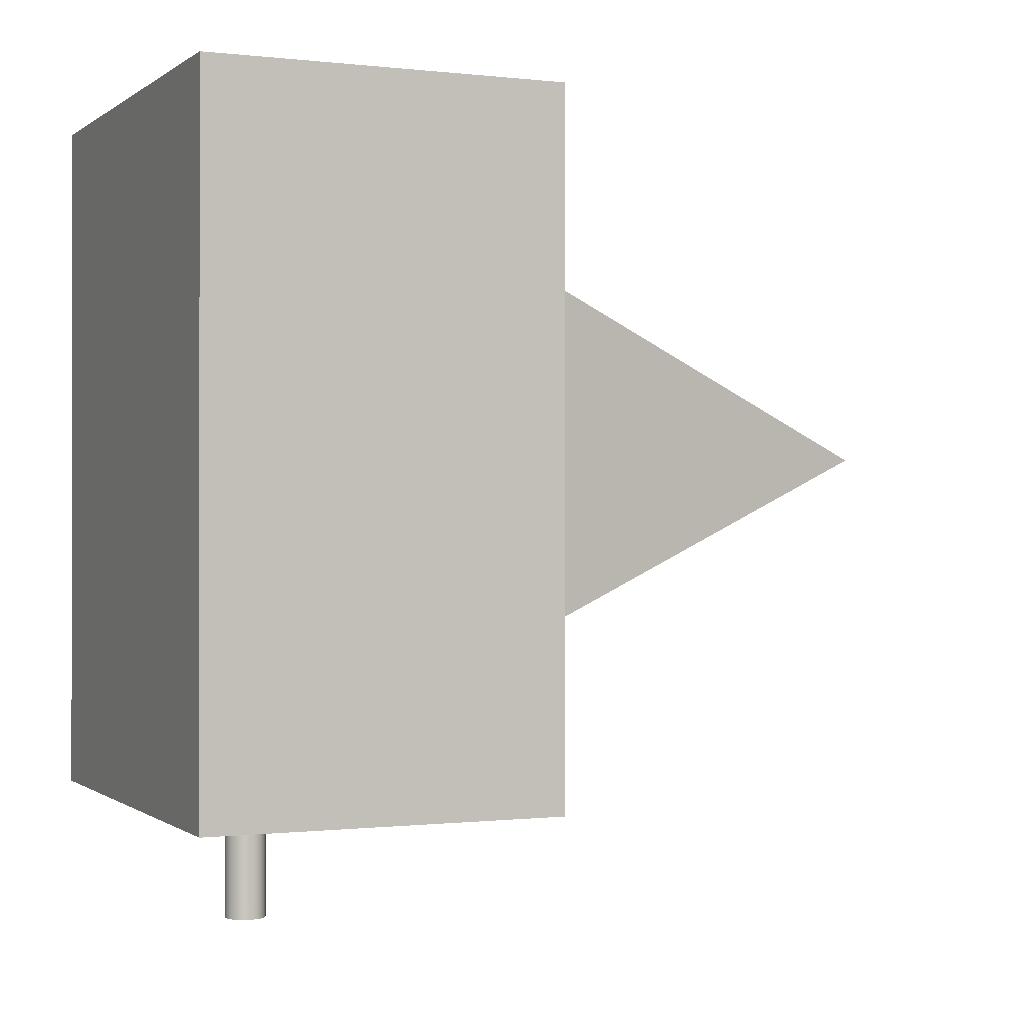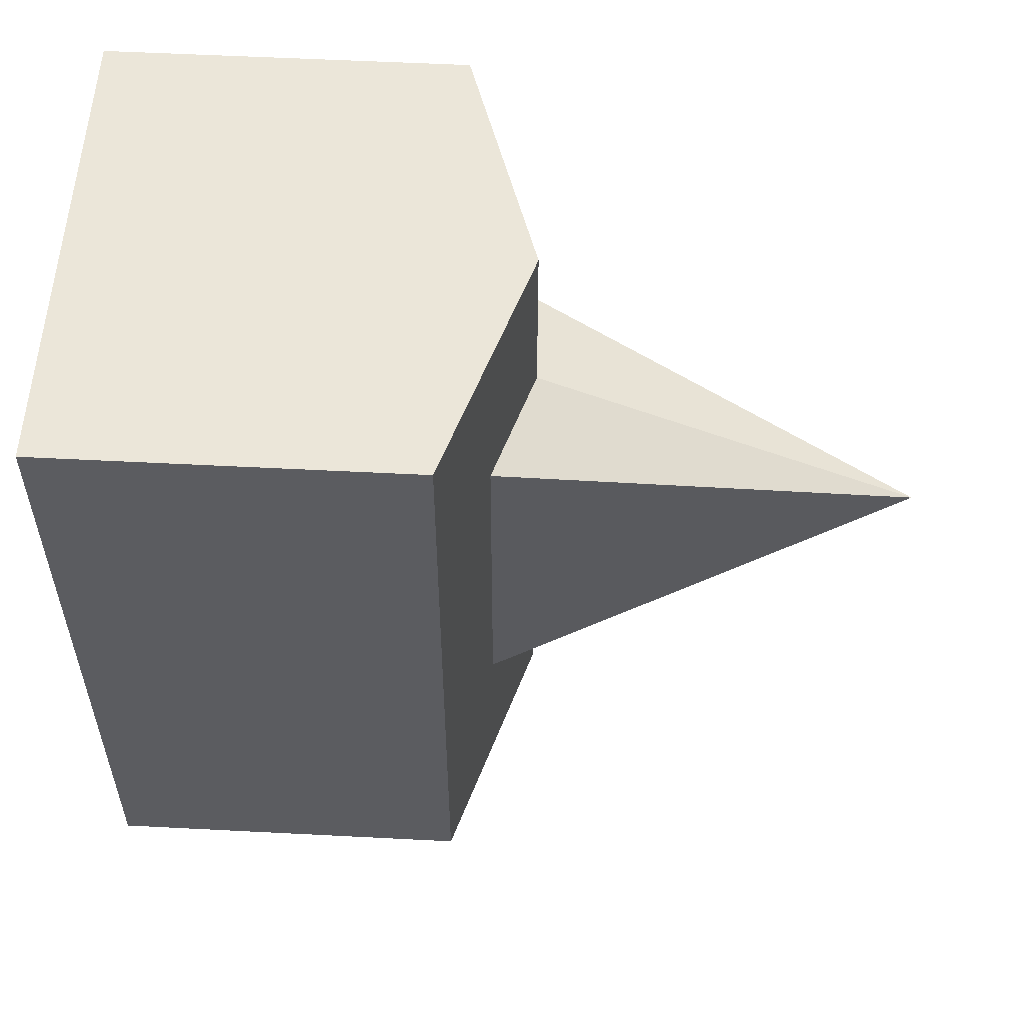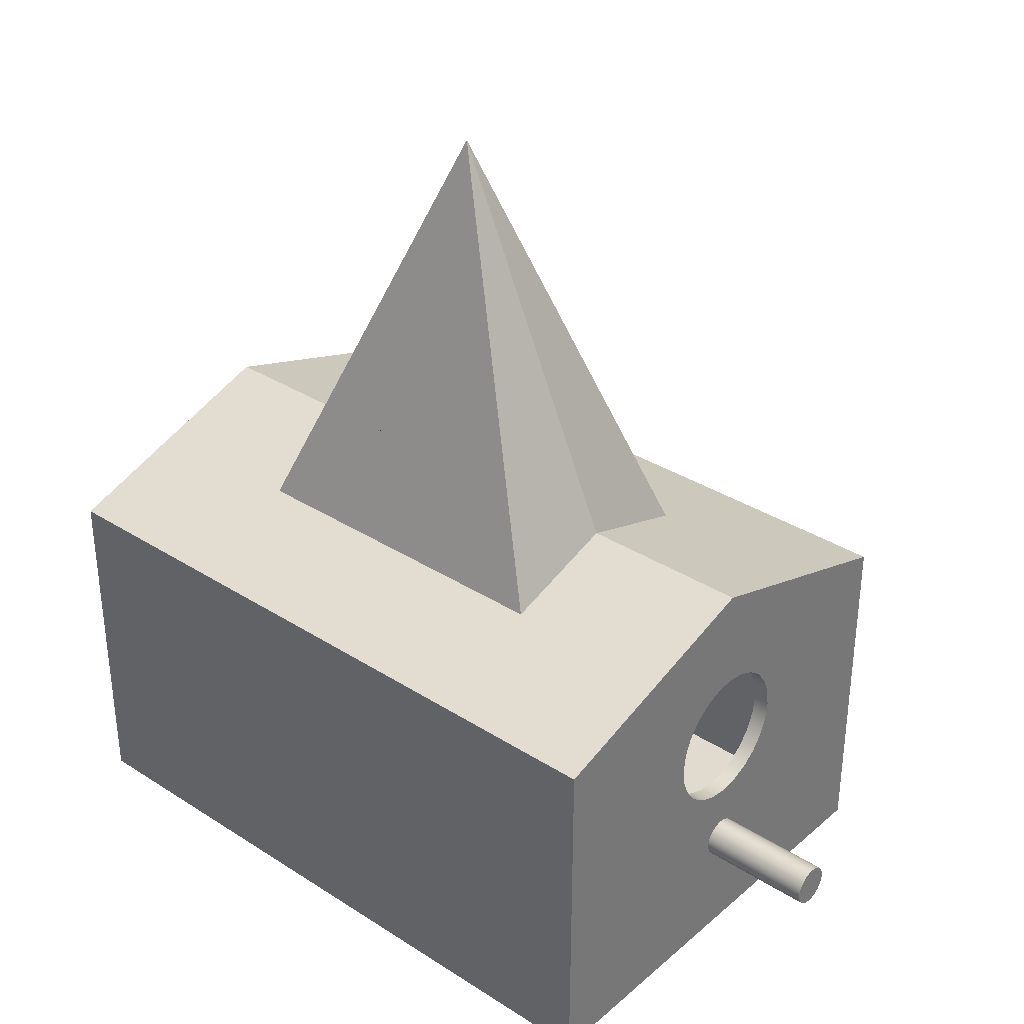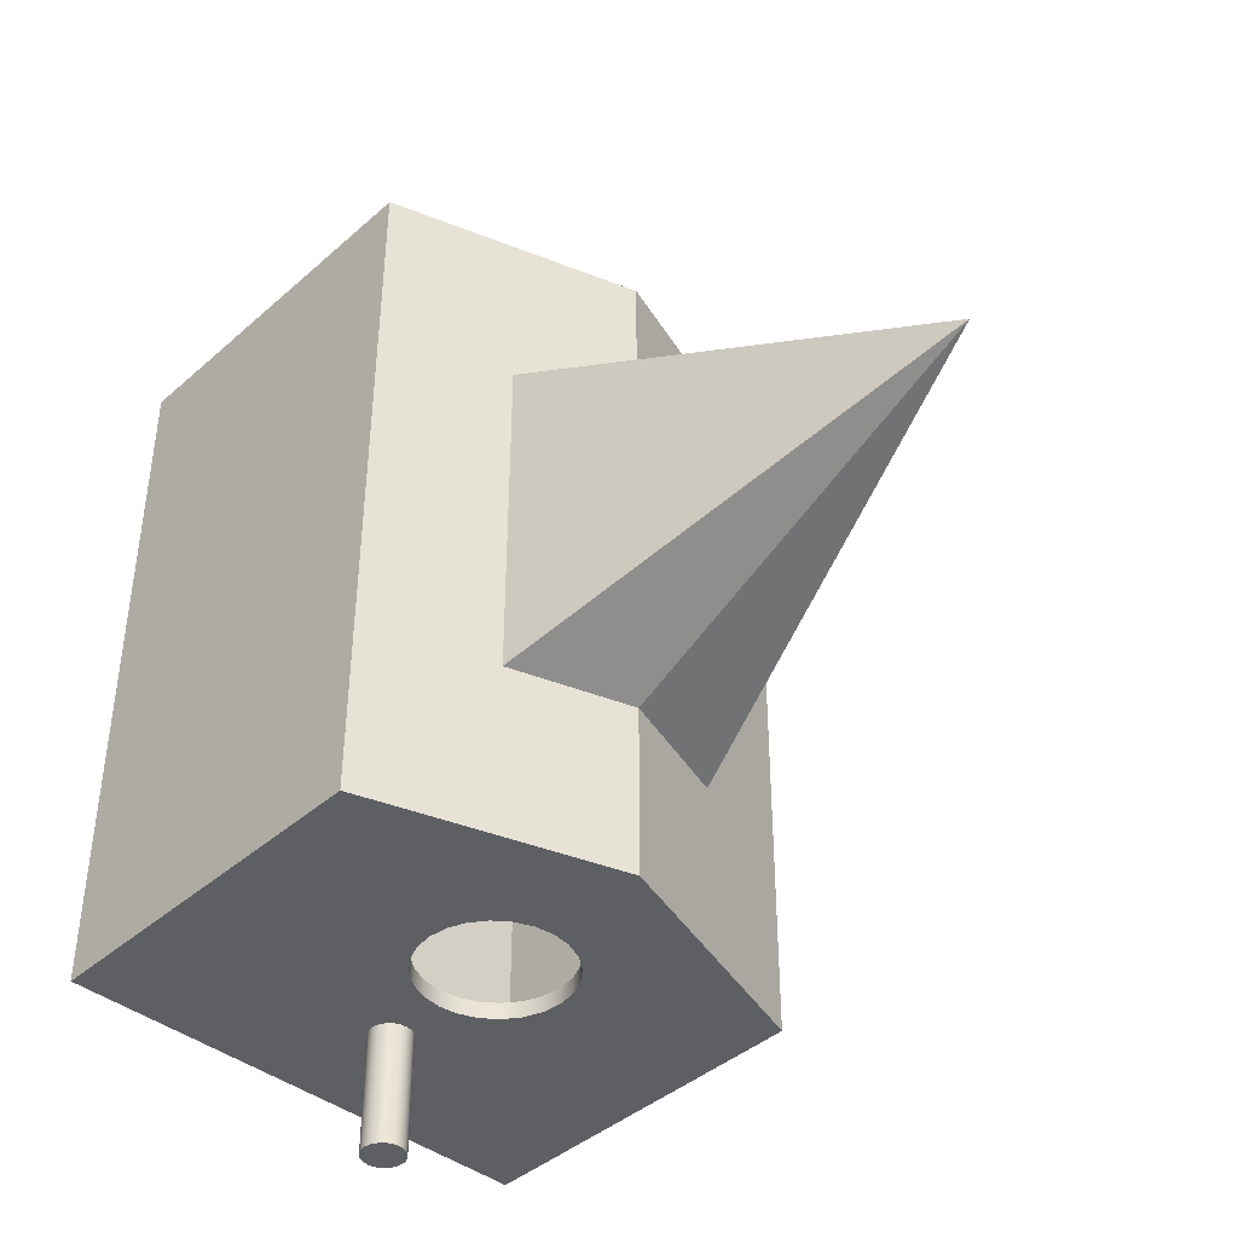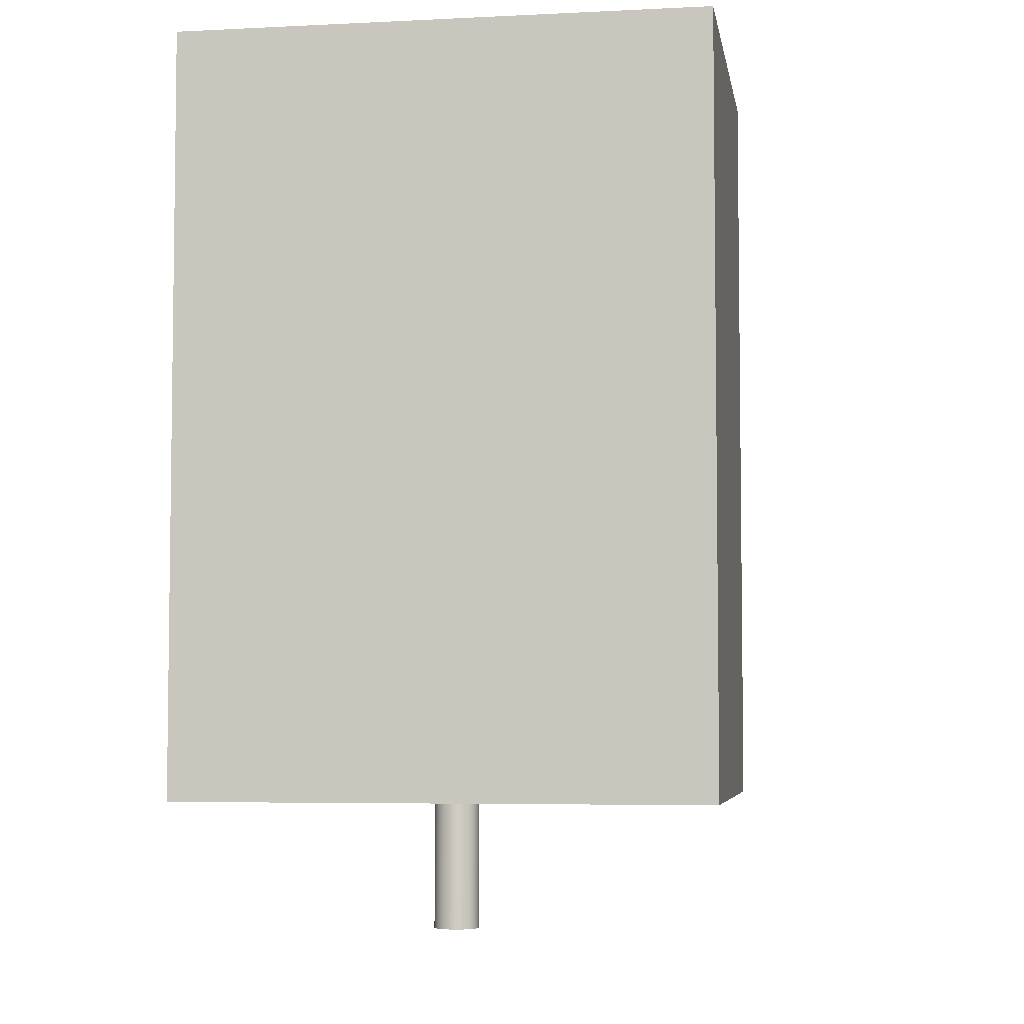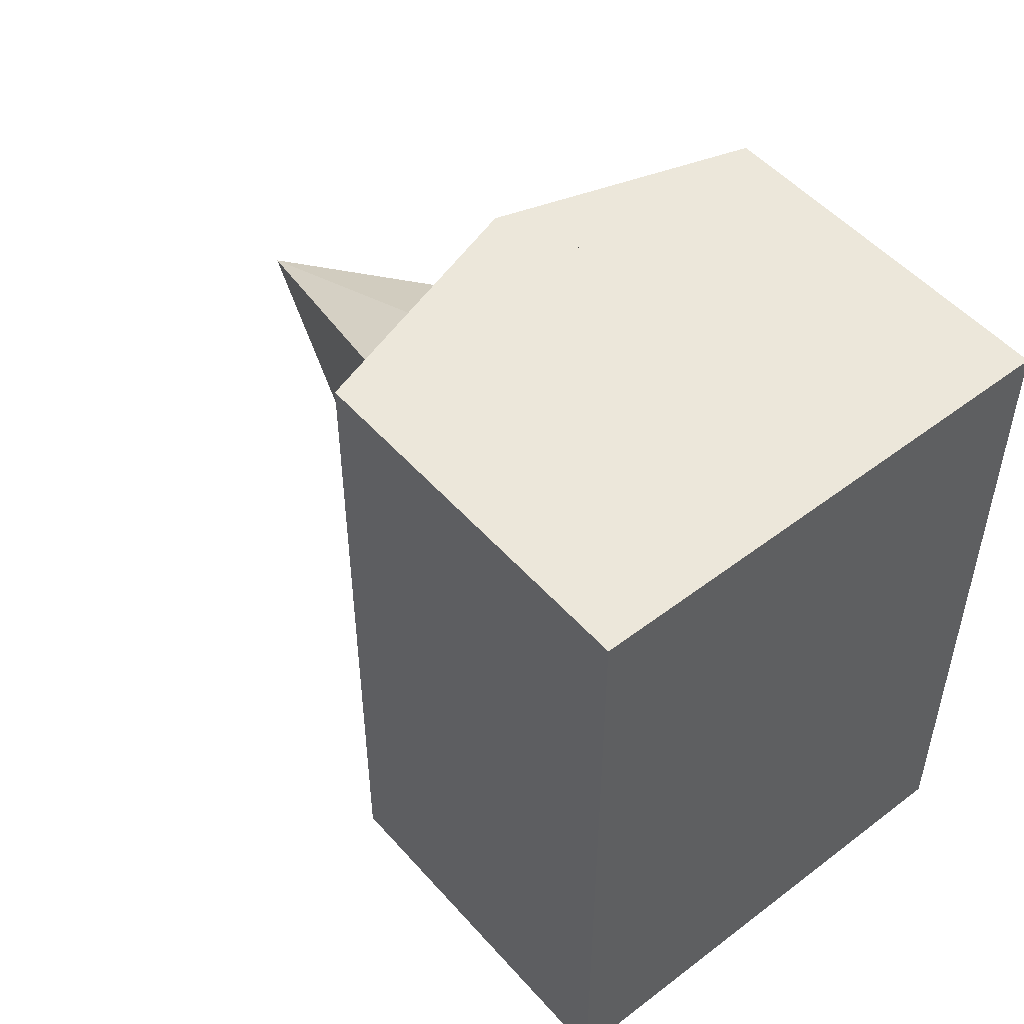
<metadata>
{"format":"obj","ext":"obj","renderer":"f3d","projection":"perspective","resolution":1024,"background":"white","views":[{"elev":-0.2,"azim":66.0,"up":"+Z"},{"elev":55.6,"azim":93.1,"up":"+Z"},{"elev":33.6,"azim":131.0,"up":"+Y"},{"elev":-41.5,"azim":136.6,"up":"+Z"},{"elev":-5.0,"azim":9.0,"up":"+Z"},{"elev":50.9,"azim":-39.8,"up":"+Z"}]}
</metadata>
<code>
v -0.191 -0.1685 0.508
v 0.1974 -0.1685 -0.0465
v 0.1974 -0.1685 0.508
v -0.191 -0.1685 -0.0465
v 0.1974 0.1161 0.508
v -0.191 0.1161 -0.0465
v -0.00502 -0.08846 -0.0465
v 0.1974 0.1161 -0.0465
v -0.191 0.1161 0.508
v -0.01233 -0.08424 -0.0465
v -0.008952 -0.08683 -0.0465
v -0.000799 -0.08901 -0.0465
v 0.01073 -0.08424 -0.0465
v 0.003198 0.1161 -0.0465
v 0.003198 0.1784 -0.0465
v 0.003198 0.1161 0.508
v -0.0914 0.1481 0.3694
v -0.01492 -0.08086 -0.0465
v -0.00502 -0.08846 -0.1399
v -0.000799 -0.08901 -0.1399
v 0.003422 -0.08846 -0.0465
v 0.007353 -0.08683 -0.0465
v 0.01332 -0.08086 -0.0465
v 0.003198 0.1784 0.508
v -0.0914 0.1481 0.09212
v -0.008952 -0.08683 -0.1399
v -0.01655 -0.07693 -0.0465
v -0.01492 -0.08086 -0.1399
v 0.003422 -0.08846 -0.1399
v 0.01073 -0.08424 -0.1399
v 0.01495 -0.07693 -0.0465
v -0.000799 0.09328 -0.0465
v 0.003198 0.1784 0.09212
v 0.003198 0.1784 0.3694
v 0.003198 0.4868 0.2307
v -0.01233 -0.08424 -0.1399
v -0.0171 -0.07271 -0.0465
v -0.01655 -0.07693 -0.1399
v 0.007353 -0.08683 -0.1399
v 0.01332 -0.08086 -0.1399
v 0.01551 -0.07271 -0.0465
v 0.01416 0.09131 -0.0465
v -0.01577 0.09131 -0.0465
v 0.003198 0.1784 0.2307
v -0.01655 -0.06849 -0.0465
v -0.0171 -0.07271 -0.1399
v 0.01495 -0.07693 -0.1399
v 0.01495 -0.06849 -0.0465
v 0.0281 0.08553 -0.0465
v -0.000799 0.09328 -0.03342
v -0.02971 0.08553 -0.0465
v -0.01577 0.09131 -0.03342
v 0.09804 0.1481 0.3694
v 0.09804 0.1481 0.09212
v -0.01492 -0.06455 -0.0465
v -0.01655 -0.06849 -0.1399
v 0.01551 -0.07271 -0.1399
v 0.01332 -0.06455 -0.0465
v 0.04009 0.07635 -0.0465
v 0.01416 0.09131 -0.03342
v -0.04168 0.07635 -0.0465
v -0.02971 0.08553 -0.03342
v -0.01233 -0.06117 -0.0465
v -0.01492 -0.06455 -0.1399
v 0.01495 -0.06849 -0.1399
v 0.01073 -0.06117 -0.0465
v 0.04927 0.06437 -0.0465
v 0.0281 0.08553 -0.03342
v 0.1817 0.104 -0.03342
v -0.1786 0.104 -0.03342
v -0.05087 0.06437 -0.0465
v -0.04168 0.07635 -0.03342
v -0.008952 -0.05858 -0.0465
v -0.01233 -0.06117 -0.1399
v 0.01332 -0.06455 -0.1399
v 0.007353 -0.05858 -0.0465
v 0.05505 0.05043 -0.0465
v 0.04927 0.06437 -0.03342
v 0.04009 0.07635 -0.03342
v -0.05665 0.05043 -0.0465
v -0.00502 -0.05695 -0.0465
v 0.01073 -0.06117 -0.1399
v 0.007353 -0.05858 -0.1399
v 0.003422 -0.05695 -0.0465
v 0.05702 0.03546 -0.0465
v 0.05505 0.05043 -0.03342
v -0.1786 0.104 0.4777
v -0.05862 0.03546 -0.0465
v -0.05087 0.06437 -0.03342
v -0.000799 -0.0564 -0.0465
v -0.008952 -0.05858 -0.1399
v 0.003422 -0.05695 -0.1399
v 0.05505 0.0205 -0.0465
v 0.05702 0.03546 -0.03342
v 0.1817 0.104 0.4777
v -0.1786 -0.1555 -0.03342
v -0.05665 0.0205 -0.0465
v -0.05665 0.05043 -0.03342
v -0.04168 -0.005421 -0.0465
v -0.00502 -0.05695 -0.1399
v -0.000799 -0.0564 -0.1399
v 0.04009 -0.005421 -0.0465
v 0.04927 0.006553 -0.0465
v 0.05505 0.0205 -0.03342
v 0.1817 -0.1555 0.4777
v -0.1786 -0.1555 0.4777
v -0.04168 -0.005421 -0.03342
v -0.05087 0.006553 -0.0465
v -0.05862 0.03546 -0.03342
v -0.02971 -0.01461 -0.0465
v 0.0281 -0.01461 -0.0465
v 0.04927 0.006553 -0.03342
v 0.1817 -0.1555 -0.03342
v -0.02971 -0.01461 -0.03342
v -0.05087 0.006553 -0.03342
v -0.05665 0.0205 -0.03342
v -0.01577 -0.02039 -0.0465
v 0.01416 -0.02039 -0.0465
v 0.04009 -0.005421 -0.03342
v -0.01577 -0.02039 -0.03342
v -0.000799 -0.02236 -0.0465
v 0.0281 -0.01461 -0.03342
v -0.000799 -0.02236 -0.03342
v 0.01416 -0.02039 -0.03342
g mesh1_mesh1-geometry
f 1 2 3
f 2 1 4
f 3 2 1
f 4 1 2
f 3 5 2
f 3 1 5
f 4 6 1
f 2 7 4
f 8 2 5
f 9 5 1
f 9 1 6
f 6 4 10
f 11 4 7
f 12 7 2
f 8 13 2
f 14 5 8
f 8 5 14
f 8 5 15
f 16 5 9
f 16 6 9
f 9 6 16
f 6 17 9
f 10 4 11
f 18 6 10
f 7 19 11
f 12 20 7
f 12 2 21
f 22 2 13
f 23 13 8
f 5 14 16
f 16 14 5
f 14 6 8
f 14 8 15
f 24 15 5
f 5 16 24
f 16 9 24
f 16 14 6
f 6 14 16
f 9 17 24
f 17 6 25
f 11 26 10
f 27 6 18
f 18 10 28
f 26 11 19
f 19 7 20
f 20 12 29
f 21 2 22
f 21 29 12
f 13 30 22
f 13 23 30
f 31 23 8
f 6 32 8
f 6 14 15
f 33 15 24
f 34 24 17
f 25 6 33
f 34 25 17
f 17 25 34
f 25 35 17
f 36 10 26
f 37 6 27
f 27 18 38
f 36 28 10
f 28 38 18
f 26 19 29
f 20 29 19
f 22 39 21
f 29 21 39
f 39 22 30
f 40 30 23
f 23 31 40
f 41 31 8
f 32 42 8
f 32 6 43
f 15 33 6
f 44 33 24
f 34 44 24
f 34 17 35
f 25 44 33
f 33 44 25
f 25 33 35
f 44 25 34
f 34 25 44
f 36 26 30
f 45 6 37
f 37 27 46
f 38 46 27
f 28 36 30
f 38 28 40
f 39 26 29
f 30 26 39
f 40 28 30
f 47 40 31
f 31 41 47
f 48 41 8
f 42 49 8
f 32 50 42
f 43 6 51
f 43 52 32
f 34 33 44
f 44 33 34
f 44 33 35
f 35 33 44
f 34 44 35
f 35 44 34
f 35 53 34
f 35 33 54
f 55 6 45
f 45 37 56
f 46 56 37
f 46 38 57
f 47 38 40
f 57 47 41
f 41 48 57
f 58 48 8
f 49 59 8
f 42 60 49
f 60 42 50
f 50 32 52
f 51 6 61
f 51 62 43
f 52 43 62
f 53 33 34
f 34 33 53
f 53 35 54
f 33 53 54
f 54 53 33
f 63 6 55
f 55 45 64
f 56 64 45
f 56 46 57
f 57 38 47
f 65 57 48
f 48 58 65
f 66 58 8
f 59 67 8
f 49 68 59
f 68 49 60
f 60 69 50
f 50 69 60
f 70 52 50
f 50 52 70
f 61 6 71
f 61 72 51
f 62 51 72
f 70 62 52
f 52 62 70
f 73 6 63
f 63 55 74
f 64 74 55
f 64 56 75
f 65 56 57
f 75 65 58
f 58 66 75
f 76 66 8
f 67 77 8
f 67 59 78
f 79 59 68
f 68 69 60
f 60 69 68
f 70 50 69
f 69 50 70
f 71 6 80
f 61 71 72
f 70 72 62
f 62 72 70
f 81 6 73
f 63 74 73
f 74 64 75
f 75 56 65
f 82 75 66
f 76 83 66
f 84 76 8
f 77 85 8
f 77 67 86
f 79 78 59
f 78 86 67
f 79 69 68
f 68 69 79
f 70 87 69
f 80 6 88
f 71 80 89
f 89 72 71
f 70 89 72
f 72 89 70
f 90 6 81
f 73 91 81
f 91 73 74
f 82 74 75
f 82 66 83
f 83 76 92
f 84 92 76
f 90 84 8
f 85 93 8
f 85 77 94
f 86 94 77
f 78 69 79
f 79 69 78
f 86 69 78
f 78 69 86
f 95 69 87
f 70 96 87
f 88 6 97
f 80 88 98
f 98 89 80
f 70 98 89
f 89 98 70
f 99 6 90
f 81 100 90
f 100 81 91
f 91 74 83
f 83 74 82
f 92 100 83
f 92 84 101
f 90 101 84
f 102 90 8
f 93 103 8
f 93 85 104
f 94 104 85
f 94 69 86
f 86 69 94
f 95 105 69
f 95 87 105
f 106 87 96
f 96 107 70
f 70 107 96
f 97 6 108
f 88 97 109
f 109 98 88
f 70 109 98
f 98 109 70
f 108 6 99
f 110 99 90
f 101 90 100
f 100 91 83
f 101 100 92
f 111 90 102
f 103 102 8
f 103 93 112
f 104 112 93
f 104 69 94
f 94 69 104
f 113 69 105
f 106 105 87
f 106 96 105
f 107 96 114
f 114 96 107
f 70 107 115
f 115 107 70
f 97 108 116
f 116 109 97
f 70 116 109
f 109 116 70
f 108 99 115
f 110 114 99
f 117 110 90
f 118 90 111
f 102 119 111
f 102 103 119
f 112 119 103
f 112 69 104
f 104 69 112
f 119 113 69
f 69 113 119
f 113 105 96
f 114 96 120
f 120 96 114
f 107 99 114
f 107 115 99
f 70 115 116
f 116 115 70
f 115 116 108
f 114 110 120
f 117 120 110
f 121 117 90
f 121 90 118
f 111 122 118
f 122 111 119
f 119 69 112
f 112 69 119
f 122 113 119
f 119 113 122
f 113 122 96
f 96 122 113
f 120 96 123
f 123 96 120
f 120 117 123
f 121 123 117
f 118 124 121
f 124 118 122
f 96 122 124
f 124 122 96
f 96 124 123
f 123 124 96
f 123 121 124
g mesh1_mesh1-geometry
f 2 5 3
f 5 1 3
f 1 6 4
f 4 7 2
f 5 2 8
f 1 5 9
f 6 1 9
f 10 4 6
f 7 4 11
f 2 7 12
f 2 13 8
f 15 5 8
f 9 5 16
f 9 17 6
f 11 4 10
f 10 6 18
f 11 19 7
f 7 20 12
f 21 2 12
f 13 2 22
f 8 13 23
f 8 6 14
f 15 8 14
f 5 15 24
f 24 16 5
f 24 9 16
f 24 17 9
f 25 6 17
f 10 26 11
f 18 6 27
f 28 10 18
f 19 11 26
f 20 7 19
f 29 12 20
f 22 2 21
f 12 29 21
f 22 30 13
f 30 23 13
f 8 23 31
f 8 32 6
f 15 14 6
f 24 15 33
f 17 24 34
f 33 6 25
f 17 35 25
f 26 10 36
f 27 6 37
f 38 18 27
f 10 28 36
f 18 38 28
f 29 19 26
f 19 29 20
f 21 39 22
f 39 21 29
f 30 22 39
f 23 30 40
f 40 31 23
f 8 31 41
f 8 42 32
f 43 6 32
f 6 33 15
f 24 33 44
f 24 44 34
f 35 17 34
f 35 33 25
f 30 26 36
f 37 6 45
f 46 27 37
f 27 46 38
f 30 36 28
f 40 28 38
f 29 26 39
f 39 26 30
f 30 28 40
f 31 40 47
f 47 41 31
f 8 41 48
f 8 49 42
f 42 50 32
f 51 6 43
f 32 52 43
f 34 53 35
f 54 33 35
f 45 6 55
f 56 37 45
f 37 56 46
f 57 38 46
f 40 38 47
f 41 47 57
f 57 48 41
f 8 48 58
f 8 59 49
f 49 60 42
f 50 42 60
f 52 32 50
f 61 6 51
f 43 62 51
f 62 43 52
f 54 35 53
f 55 6 63
f 64 45 55
f 45 64 56
f 57 46 56
f 47 38 57
f 48 57 65
f 65 58 48
f 8 58 66
f 8 67 59
f 59 68 49
f 60 49 68
f 71 6 61
f 51 72 61
f 72 51 62
f 63 6 73
f 74 55 63
f 55 74 64
f 75 56 64
f 57 56 65
f 58 65 75
f 75 66 58
f 8 66 76
f 8 77 67
f 78 59 67
f 68 59 79
f 80 6 71
f 72 71 61
f 73 6 81
f 73 74 63
f 75 64 74
f 65 56 75
f 66 75 82
f 66 83 76
f 8 76 84
f 8 85 77
f 86 67 77
f 59 78 79
f 67 86 78
f 69 87 70
f 88 6 80
f 89 80 71
f 71 72 89
f 81 6 90
f 81 91 73
f 74 73 91
f 75 74 82
f 83 66 82
f 92 76 83
f 76 92 84
f 8 84 90
f 8 93 85
f 94 77 85
f 77 94 86
f 87 69 95
f 87 96 70
f 97 6 88
f 98 88 80
f 80 89 98
f 90 6 99
f 90 100 81
f 91 81 100
f 83 74 91
f 82 74 83
f 83 100 92
f 101 84 92
f 84 101 90
f 8 90 102
f 8 103 93
f 104 85 93
f 85 104 94
f 69 105 95
f 105 87 95
f 96 87 106
f 108 6 97
f 109 97 88
f 88 98 109
f 99 6 108
f 90 99 110
f 100 90 101
f 83 91 100
f 92 100 101
f 102 90 111
f 8 102 103
f 112 93 103
f 93 112 104
f 105 69 113
f 87 105 106
f 105 96 106
f 116 108 97
f 97 109 116
f 115 99 108
f 99 114 110
f 90 110 117
f 111 90 118
f 111 119 102
f 119 103 102
f 103 119 112
f 96 105 113
f 114 99 107
f 99 115 107
f 108 116 115
f 120 110 114
f 110 120 117
f 90 117 121
f 118 90 121
f 118 122 111
f 119 111 122
f 123 117 120
f 117 123 121
f 121 124 118
f 122 118 124
f 124 121 123

</code>
